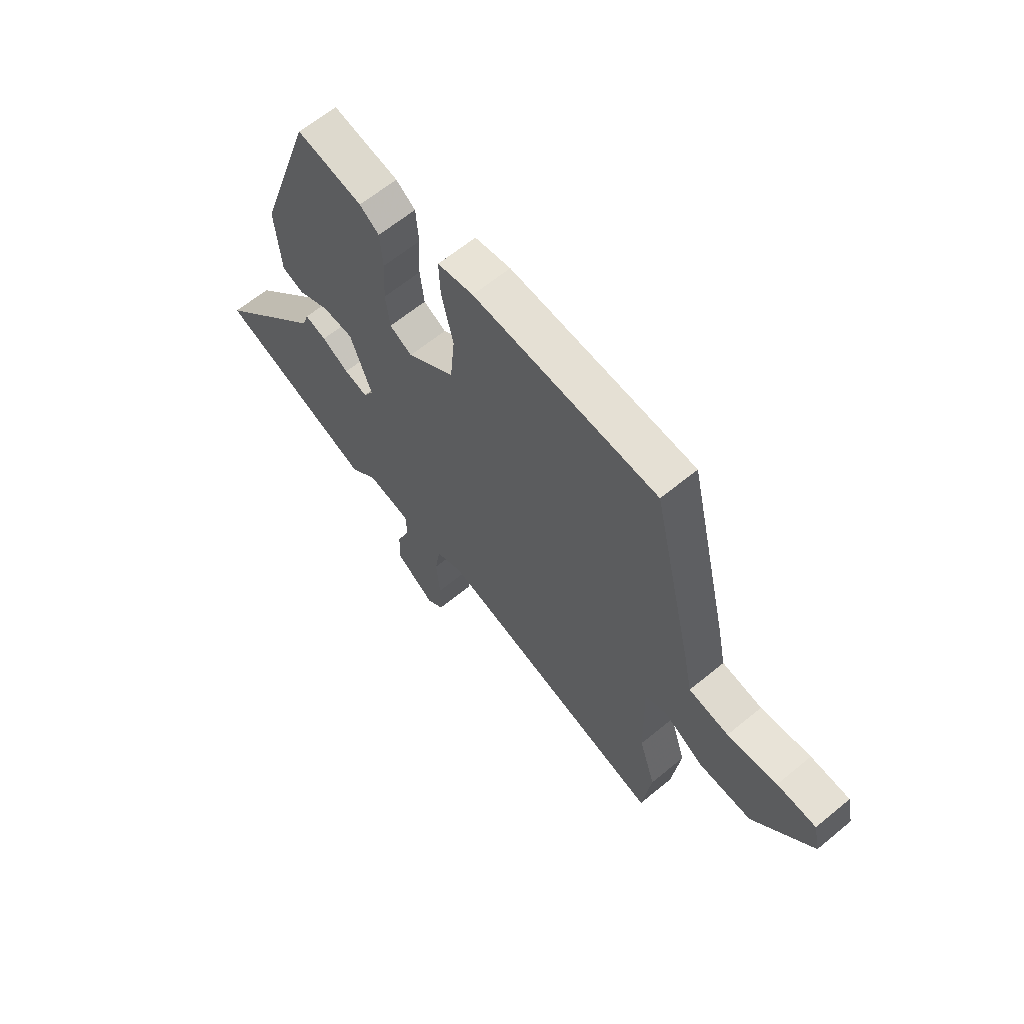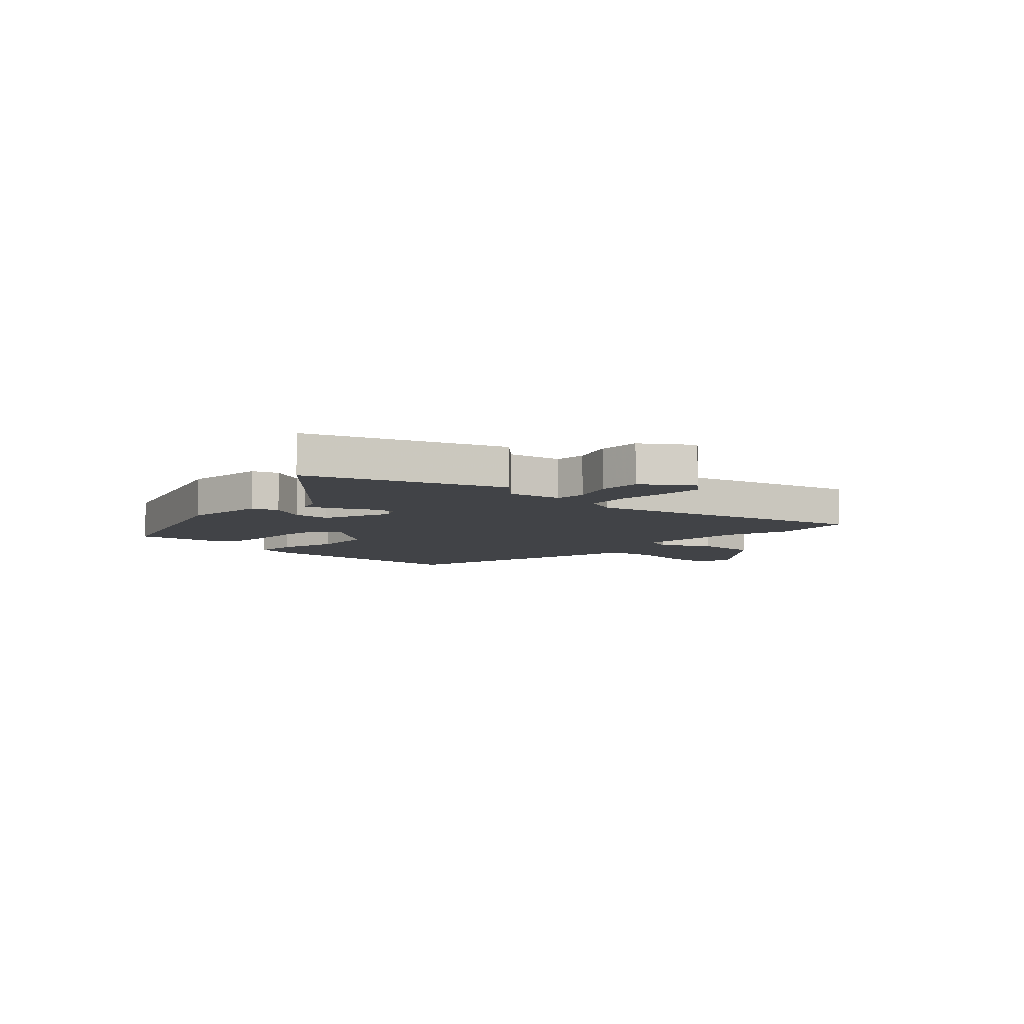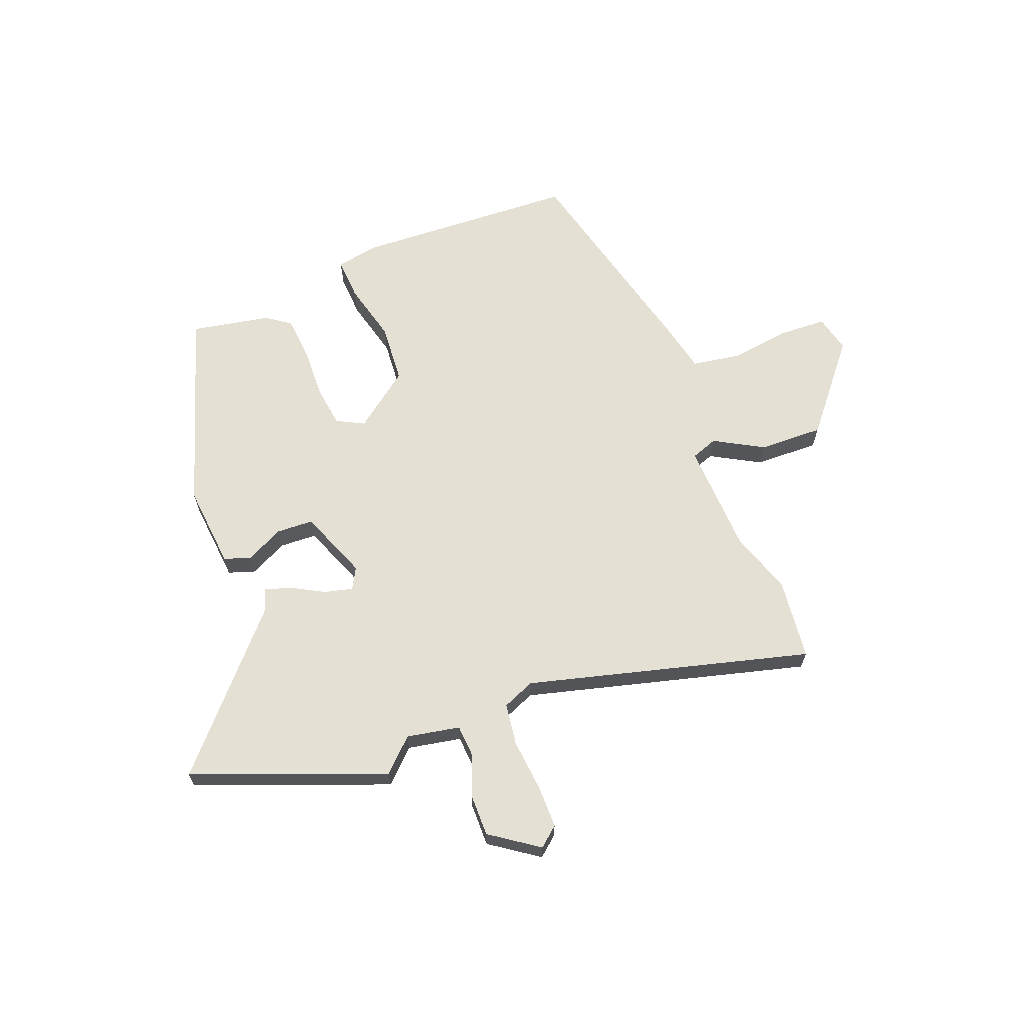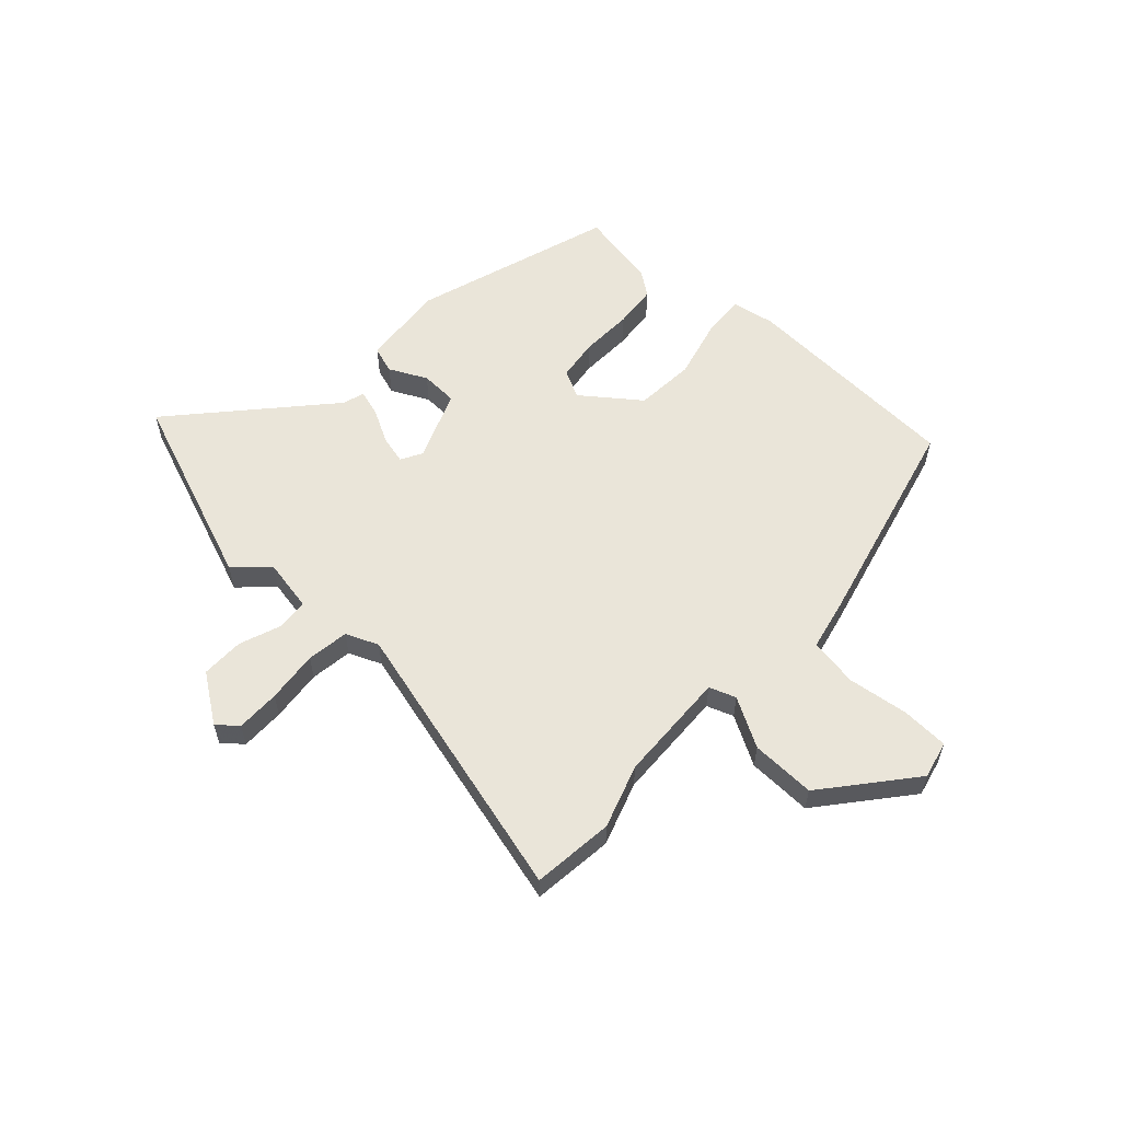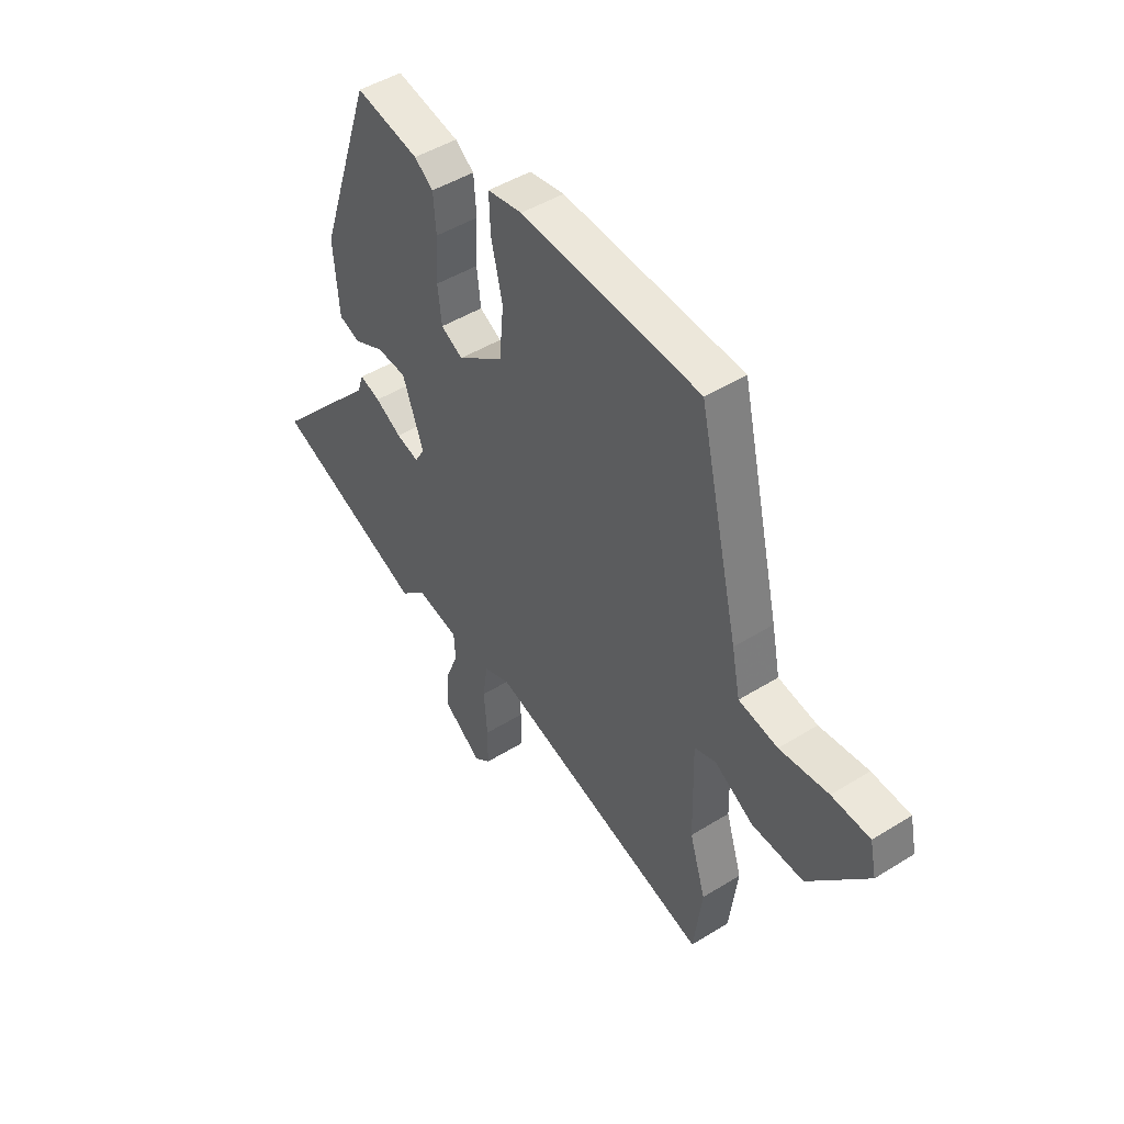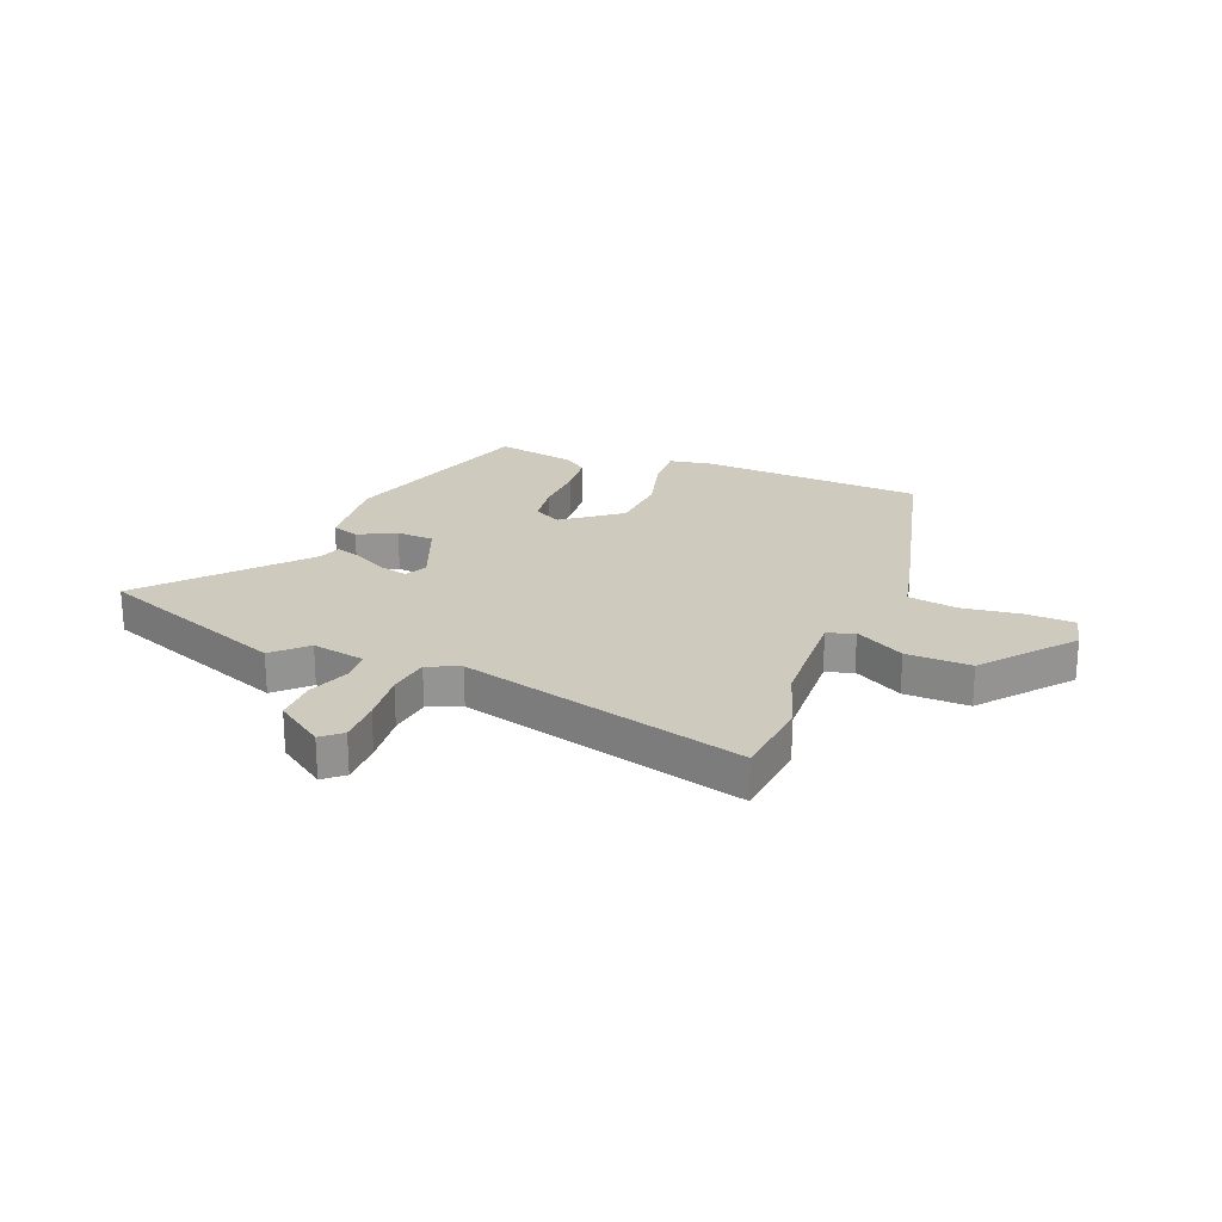
<metadata>
{"format":"obj","ext":"obj","renderer":"f3d","projection":"perspective","resolution":1024,"background":"white","views":[{"elev":63.5,"azim":-129.8,"up":"+Z"},{"elev":-7.3,"azim":135.8,"up":"+Y"},{"elev":65.4,"azim":157.9,"up":"+Y"},{"elev":58.1,"azim":-138.2,"up":"+Y"},{"elev":46.9,"azim":-125.2,"up":"+Z"},{"elev":23.2,"azim":-159.3,"up":"+Y"}]}
</metadata>
<code>
v 0.699 0.07 -0.42
v 0.35 0.07 -0.56
v 0.291 0.07 -0.505
v 0.194 0.07 -0.525
v 0.191 0.07 -0.582
v 0.221 0.07 -0.659
v 0.223 0.07 -0.737
v 0.136 0.07 -0.8
v 0.099 0.07 -0.77
v 0.098 0.07 -0.69
v 0.106 0.07 -0.595
v 0.094 0.07 -0.518
v 0.034 0.07 -0.494
v -0.482 0.07 -0.639
v -0.501 0.07 -0.49
v -0.464 0.07 -0.373
v -0.459 0.07 -0.169
v -0.508 0.07 -0.152
v -0.597 0.07 -0.204
v -0.715 0.07 -0.209
v -0.849 0.07 -0.052
v -0.834 0.07 0.017
v -0.747 0.07 0.022
v -0.636 0.07 0.009
v -0.547 0.07 0.025
v -0.528 0.07 0.118
v -0.436 0.07 0.513
v -0.029 0.07 0.539
v 0.05 0.07 0.526
v 0.047 0.07 0.448
v 0.021 0.07 0.338
v 0.031 0.07 0.229
v 0.136 0.07 0.152
v 0.186 0.07 0.179
v 0.195 0.07 0.256
v 0.19 0.07 0.351
v 0.196 0.07 0.43
v 0.239 0.07 0.462
v 0.384 0.07 0.492
v 0.508 0.07 0.128
v 0.496 0.07 -0.026
v 0.447 0.07 -0.043
v 0.378 0.07 -0.01
v 0.31 0.07 -0.014
v 0.262 0.07 -0.142
v 0.284 0.07 -0.181
v 0.336 0.07 -0.167
v 0.396 0.07 -0.133
v 0.443 0.07 -0.118
v 0.456 0.07 -0.158
v 0.699 0 -0.42
v 0.35 0 -0.56
v 0.291 0 -0.505
v 0.194 0 -0.525
v 0.191 0 -0.582
v 0.221 0 -0.659
v 0.223 0 -0.737
v 0.136 0 -0.8
v 0.099 0 -0.77
v 0.098 0 -0.69
v 0.106 0 -0.595
v 0.094 0 -0.518
v 0.034 0 -0.494
v -0.482 0 -0.639
v -0.501 0 -0.49
v -0.464 0 -0.373
v -0.459 0 -0.169
v -0.508 0 -0.152
v -0.597 0 -0.204
v -0.715 0 -0.209
v -0.849 0 -0.052
v -0.834 0 0.017
v -0.747 0 0.022
v -0.636 0 0.009
v -0.547 0 0.025
v -0.528 0 0.118
v -0.436 0 0.513
v -0.029 0 0.539
v 0.05 0 0.526
v 0.047 0 0.448
v 0.021 0 0.338
v 0.031 0 0.229
v 0.136 0 0.152
v 0.186 0 0.179
v 0.195 0 0.256
v 0.19 0 0.351
v 0.196 0 0.43
v 0.239 0 0.462
v 0.384 0 0.492
v 0.508 0 0.128
v 0.496 0 -0.026
v 0.447 0 -0.043
v 0.378 0 -0.01
v 0.31 0 -0.014
v 0.262 0 -0.142
v 0.284 0 -0.181
v 0.336 0 -0.167
v 0.396 0 -0.133
v 0.443 0 -0.118
v 0.456 0 -0.158
f 47 48 49 50
f 1 2 3
f 50 1 3
f 47 50 3
f 46 47 3
f 45 46 3 4
f 41 42 43
f 40 41 43
f 39 40 43
f 38 39 43
f 37 38 43
f 36 37 43
f 35 36 43
f 34 35 43 44
f 33 34 44 45
f 29 30 31
f 28 29 31
f 27 28 31
f 26 27 31
f 25 26 31
f 25 31 32
f 22 23 24
f 21 22 24
f 20 21 24
f 19 20 24
f 18 19 24
f 17 18 24 25
f 13 14 15 16
f 13 16 17
f 33 45 4
f 32 33 4
f 25 32 4
f 17 25 4
f 13 17 4
f 12 13 4
f 9 10 11
f 8 9 11
f 7 8 11
f 6 7 11
f 5 6 11
f 4 5 11 12
f 100 99 98 97
f 53 52 51
f 53 51 100
f 53 100 97
f 53 97 96
f 54 53 96 95
f 93 92 91
f 93 91 90
f 93 90 89
f 93 89 88
f 93 88 87
f 93 87 86
f 93 86 85
f 94 93 85 84
f 95 94 84 83
f 81 80 79
f 81 79 78
f 81 78 77
f 81 77 76
f 81 76 75
f 82 81 75
f 74 73 72
f 74 72 71
f 74 71 70
f 74 70 69
f 74 69 68
f 75 74 68 67
f 66 65 64 63
f 67 66 63
f 54 95 83
f 54 83 82
f 54 82 75
f 54 75 67
f 54 67 63
f 54 63 62
f 61 60 59
f 61 59 58
f 61 58 57
f 61 57 56
f 61 56 55
f 62 61 55 54
f 1 51 52 2
f 2 52 53 3
f 3 53 54 4
f 4 54 55 5
f 5 55 56 6
f 6 56 57 7
f 7 57 58 8
f 8 58 59 9
f 9 59 60 10
f 10 60 61 11
f 11 61 62 12
f 12 62 63 13
f 13 63 64 14
f 14 64 65 15
f 15 65 66 16
f 16 66 67 17
f 17 67 68 18
f 18 68 69 19
f 19 69 70 20
f 20 70 71 21
f 21 71 72 22
f 22 72 73 23
f 23 73 74 24
f 24 74 75 25
f 25 75 76 26
f 26 76 77 27
f 27 77 78 28
f 28 78 79 29
f 29 79 80 30
f 30 80 81 31
f 31 81 82 32
f 32 82 83 33
f 33 83 84 34
f 34 84 85 35
f 35 85 86 36
f 36 86 87 37
f 37 87 88 38
f 38 88 89 39
f 39 89 90 40
f 40 90 91 41
f 41 91 92 42
f 42 92 93 43
f 43 93 94 44
f 44 94 95 45
f 45 95 96 46
f 46 96 97 47
f 47 97 98 48
f 48 98 99 49
f 49 99 100 50
f 50 100 51 1

</code>
